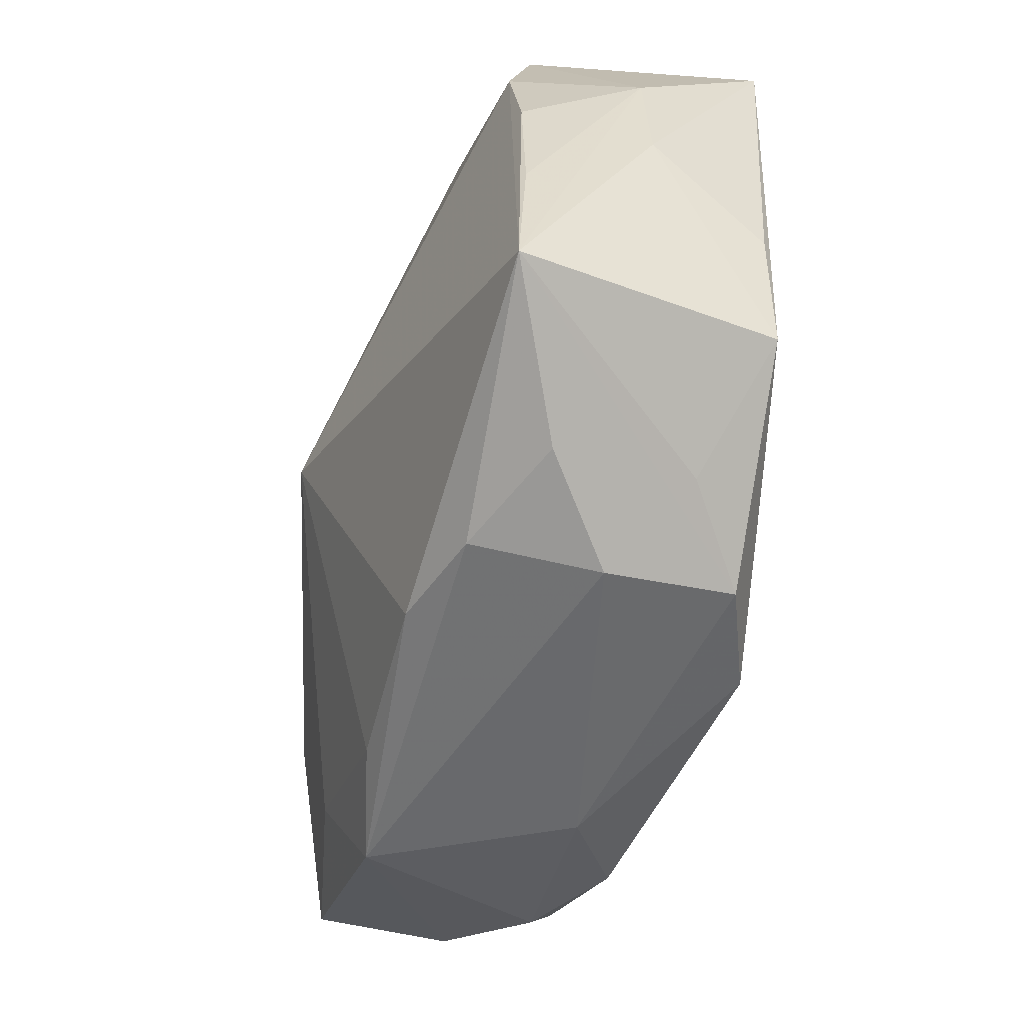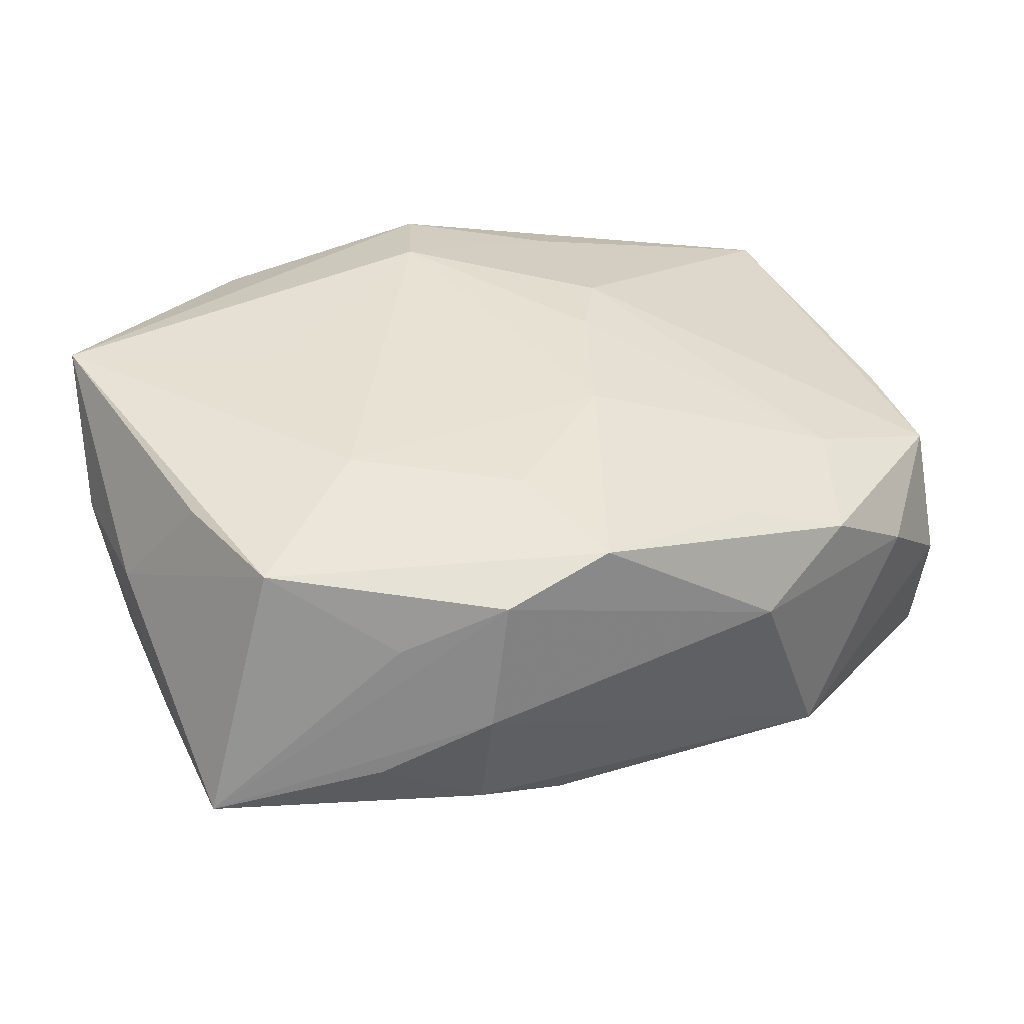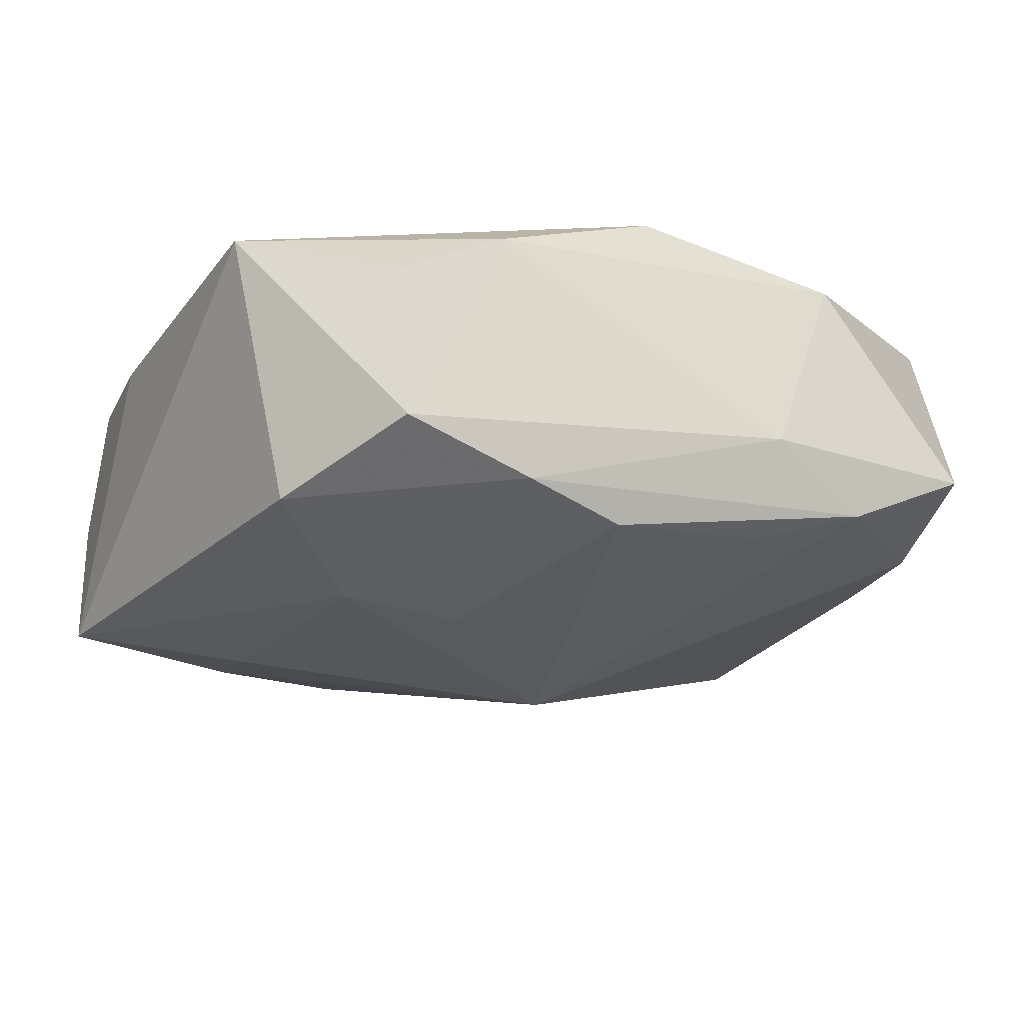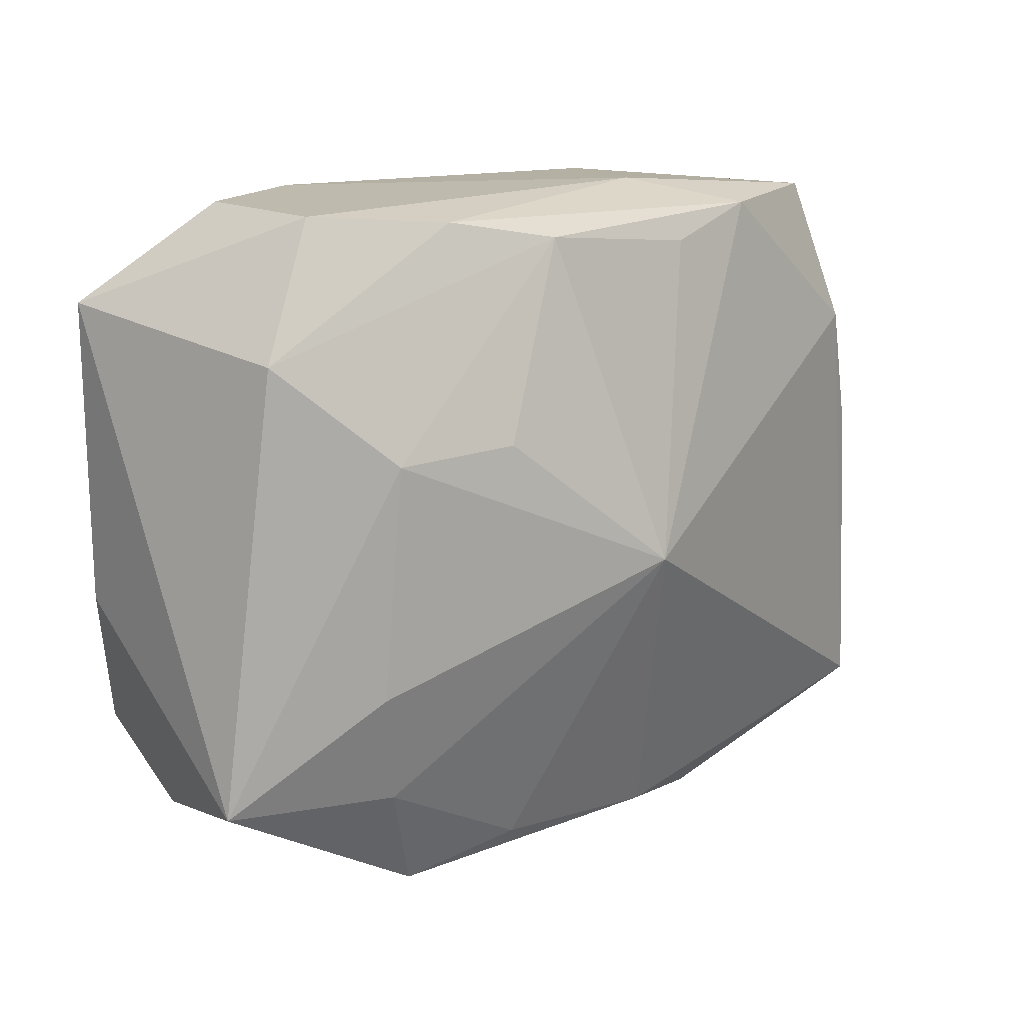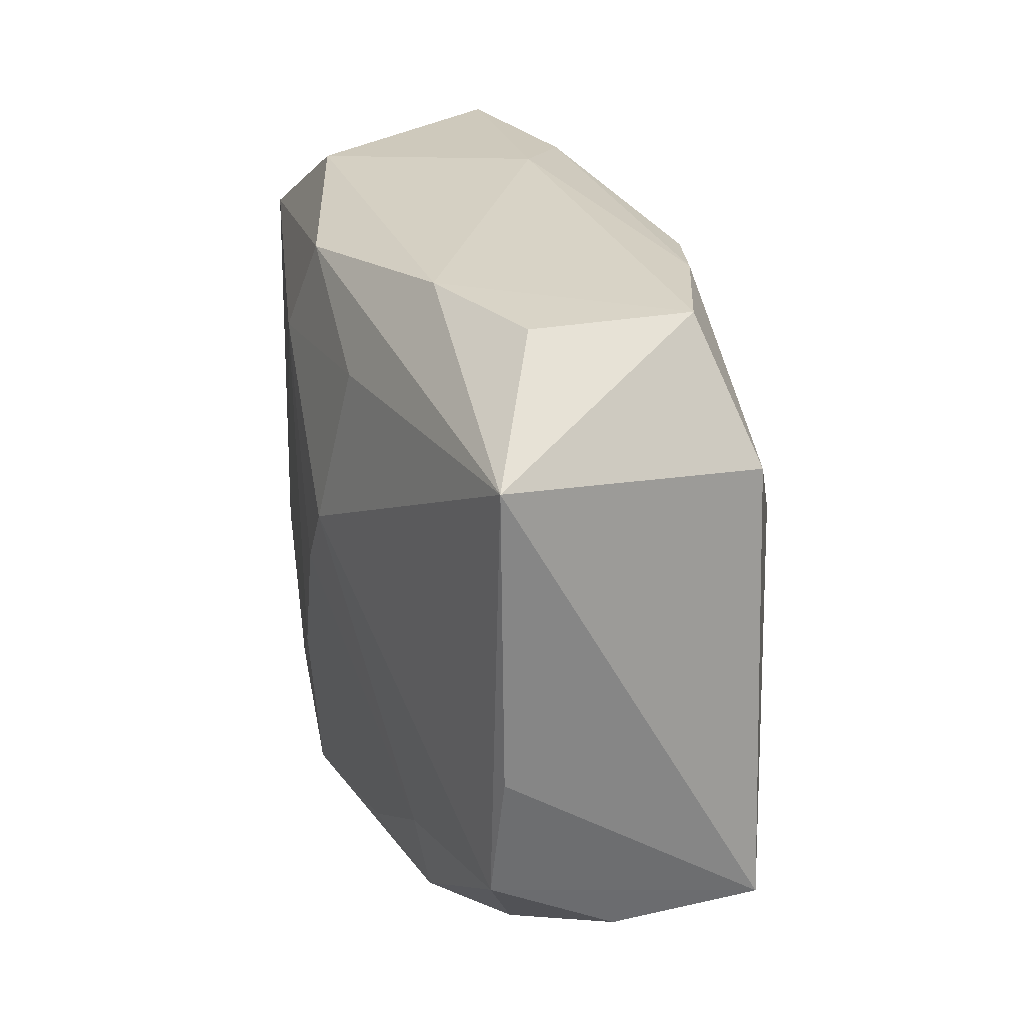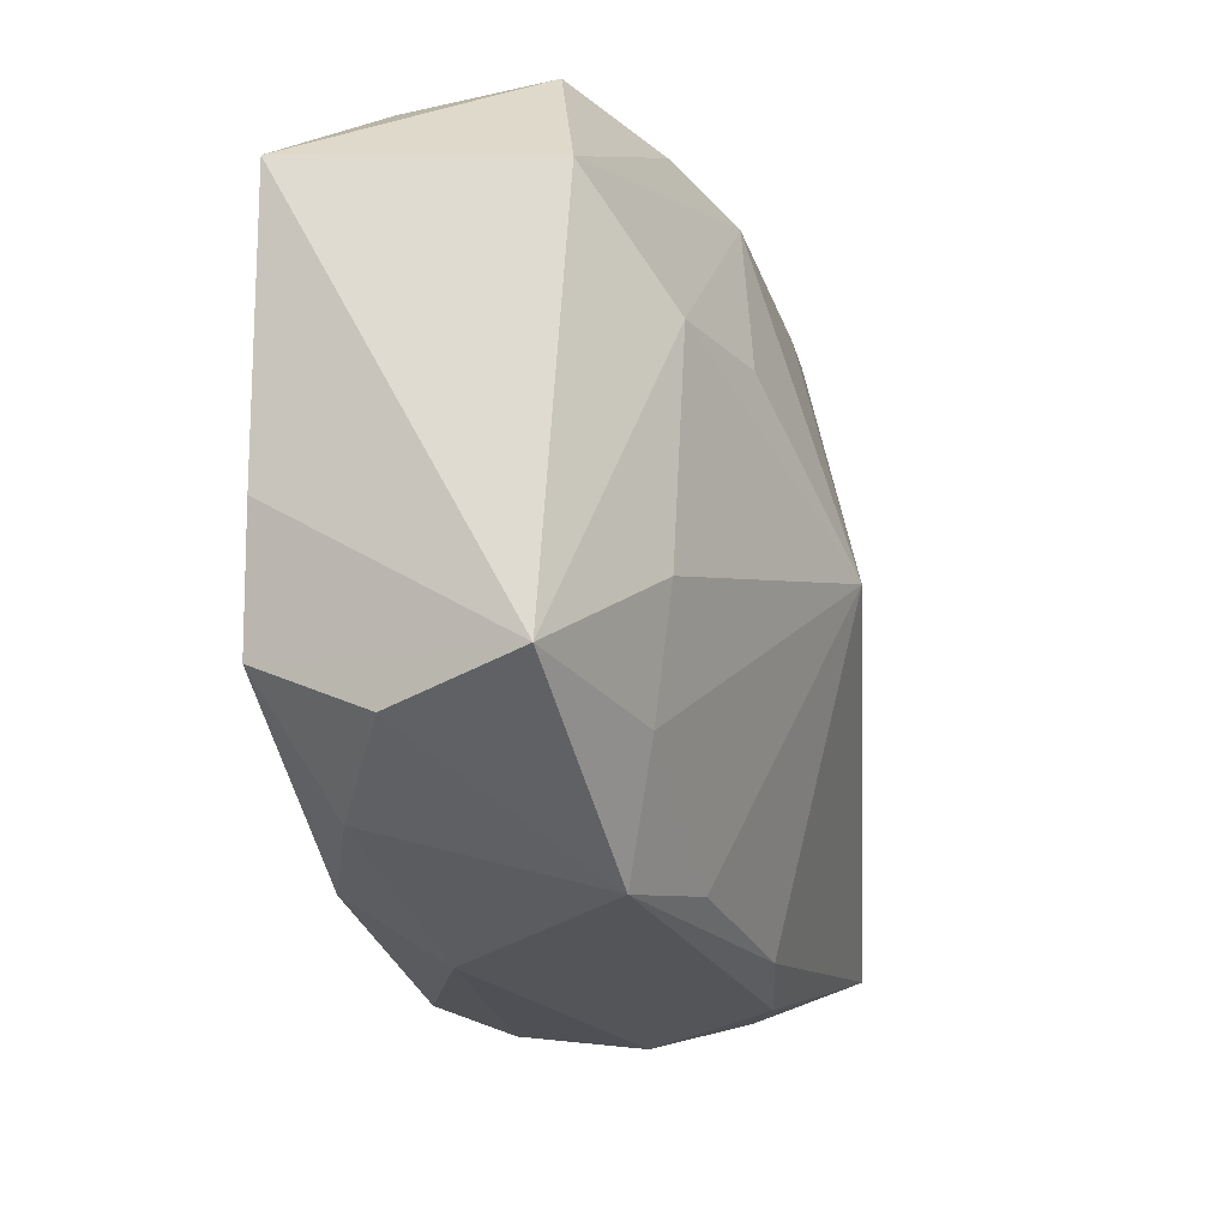
<metadata>
{"format":"obj","ext":"obj","renderer":"f3d","projection":"perspective","resolution":1024,"background":"white","views":[{"elev":-55.1,"azim":-95.7,"up":"+Y"},{"elev":40.0,"azim":-25.2,"up":"+Z"},{"elev":-25.4,"azim":150.9,"up":"+Z"},{"elev":15.0,"azim":146.0,"up":"+Y"},{"elev":27.9,"azim":81.3,"up":"+Y"},{"elev":-20.7,"azim":118.4,"up":"+Y"}]}
</metadata>
<code>
v -0.02715 -0.0166 0.01408
v -0.03388 0.007448 0.004979
v -0.03309 0.003031 -0.003918
v -0.02791 0.02367 -0.002612
v 0.032 -0.0155 -0.01394
v -0.006538 -0.01607 0.01546
v 0.01519 0.02543 0.006419
v -0.03118 0.01253 -0.004642
v 0.02378 0.0253 0.001268
v 0.0101 0.008977 -0.01694
v -0.03389 -0.002197 0.005377
v 0.0102 0.005505 0.01464
v 0.0009323 0.02307 0.01345
v 0.01551 -0.02499 -0.01079
v -0.01443 -0.02545 -0.005851
v 0.03179 -0.0134 0.005075
v -0.0336 -0.008152 -0.003696
v 0.02252 0.02531 -0.009996
v 0.02103 -0.0147 0.009219
v -0.01725 -0.008529 0.01561
v -0.01531 0.02443 0.01127
v 0.01929 0.008566 -0.01674
v 0.01758 -0.0232 0.007809
v 0.02469 -0.0214 0.002647
v 0.002981 -0.009191 0.01561
v 0.03333 0.01837 0.004533
v 0.01879 -0.01664 -0.01426
v 0.0278 0.01602 -0.01385
v 0.009648 -0.02636 0.004444
v 0.004018 0.02284 -0.01324
v -0.01423 -0.02725 0.003461
v -0.03371 -0.01953 -0.004237
v -0.03206 0.01492 0.01451
v -0.02197 -0.02446 -0.0008121
v -0.009255 0.02543 -0.004027
v 0.006998 0.0005054 0.01527
v 0.03322 -0.003775 0.004283
v 0.006545 -0.02314 -0.01138
v -0.01225 -0.02581 0.01279
v -0.007059 -0.02418 -0.009457
v -0.01827 0.006723 0.01523
v 0.01226 0.0244 -0.01208
v -0.01956 -0.02305 0.009186
v -0.002002 0.01579 0.01561
v -0.009513 0.02125 -0.0107
v 0.03139 -0.0176 -0.00378
v -0.002609 -0.001144 -0.0183
v -0.01793 0.02332 -0.007716
v 0.02058 -0.008247 -0.01645
v -0.02933 -0.007053 0.0137
v 0.01142 0.01728 0.01211
v -0.00393 -0.02506 0.01448
v 0.009782 -0.02188 0.01102
f 40 32 47
f 26 18 9
f 26 5 28
f 28 18 26
f 37 5 26
f 26 16 37
f 37 16 5
f 12 16 26
f 47 32 8
f 45 30 47
f 22 28 5
f 30 28 22
f 19 23 16
f 16 12 19
f 32 17 3
f 3 8 32
f 32 39 43
f 29 39 31
f 31 39 32
f 29 23 52
f 52 39 29
f 52 19 25
f 14 27 5
f 29 31 14
f 5 16 46
f 46 14 5
f 4 35 48
f 30 45 48
f 48 8 4
f 47 8 48
f 48 45 47
f 42 35 18
f 18 28 42
f 42 28 30
f 30 48 42
f 42 48 35
f 47 22 49
f 49 22 5
f 49 27 47
f 5 27 49
f 47 30 10
f 10 22 47
f 30 22 10
f 36 44 25
f 12 44 36
f 25 19 36
f 36 19 12
f 41 44 33
f 51 12 26
f 51 44 12
f 8 3 2
f 2 33 4
f 4 8 2
f 11 33 2
f 2 3 17
f 2 32 11
f 2 17 32
f 34 31 32
f 23 19 53
f 53 52 23
f 19 52 53
f 38 14 40
f 27 14 38
f 38 40 47
f 47 27 38
f 40 14 15
f 15 14 31
f 31 34 15
f 32 40 15
f 15 34 32
f 16 23 24
f 24 46 16
f 14 46 24
f 24 23 29
f 29 14 24
f 20 41 33
f 25 44 20
f 44 41 20
f 44 51 13
f 13 51 26
f 33 44 13
f 1 20 33
f 1 43 39
f 39 52 1
f 11 32 1
f 32 43 1
f 6 52 25
f 25 20 6
f 6 1 52
f 20 1 6
f 26 9 7
f 7 13 26
f 7 9 18
f 18 35 7
f 50 33 11
f 11 1 50
f 50 1 33
f 21 7 35
f 13 7 21
f 21 35 4
f 4 33 21
f 33 13 21

</code>
